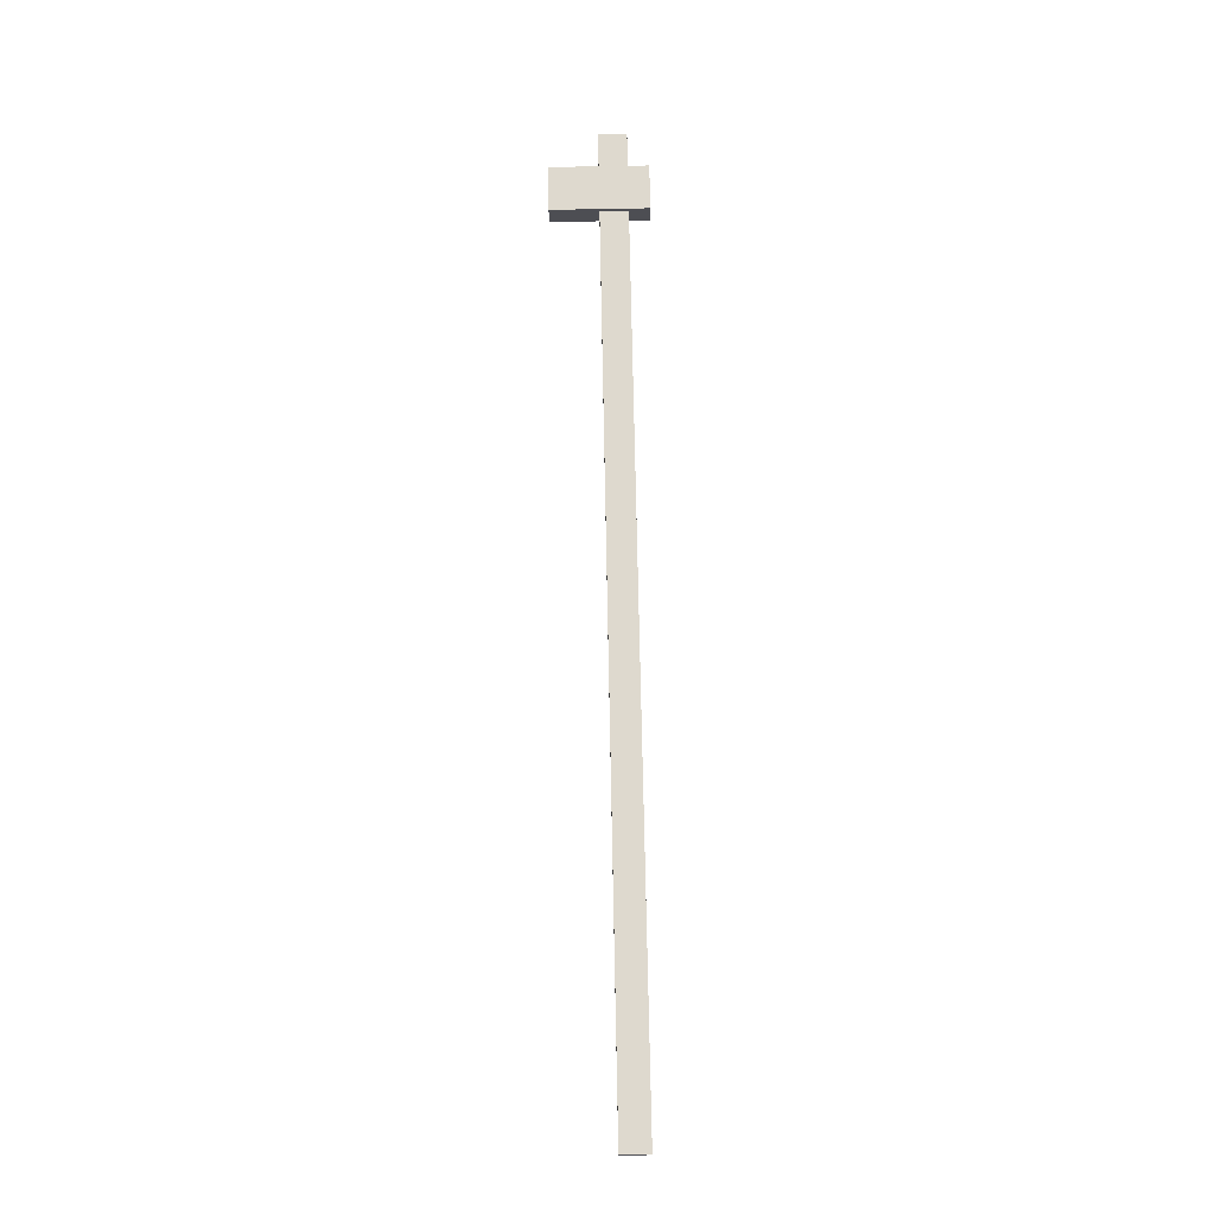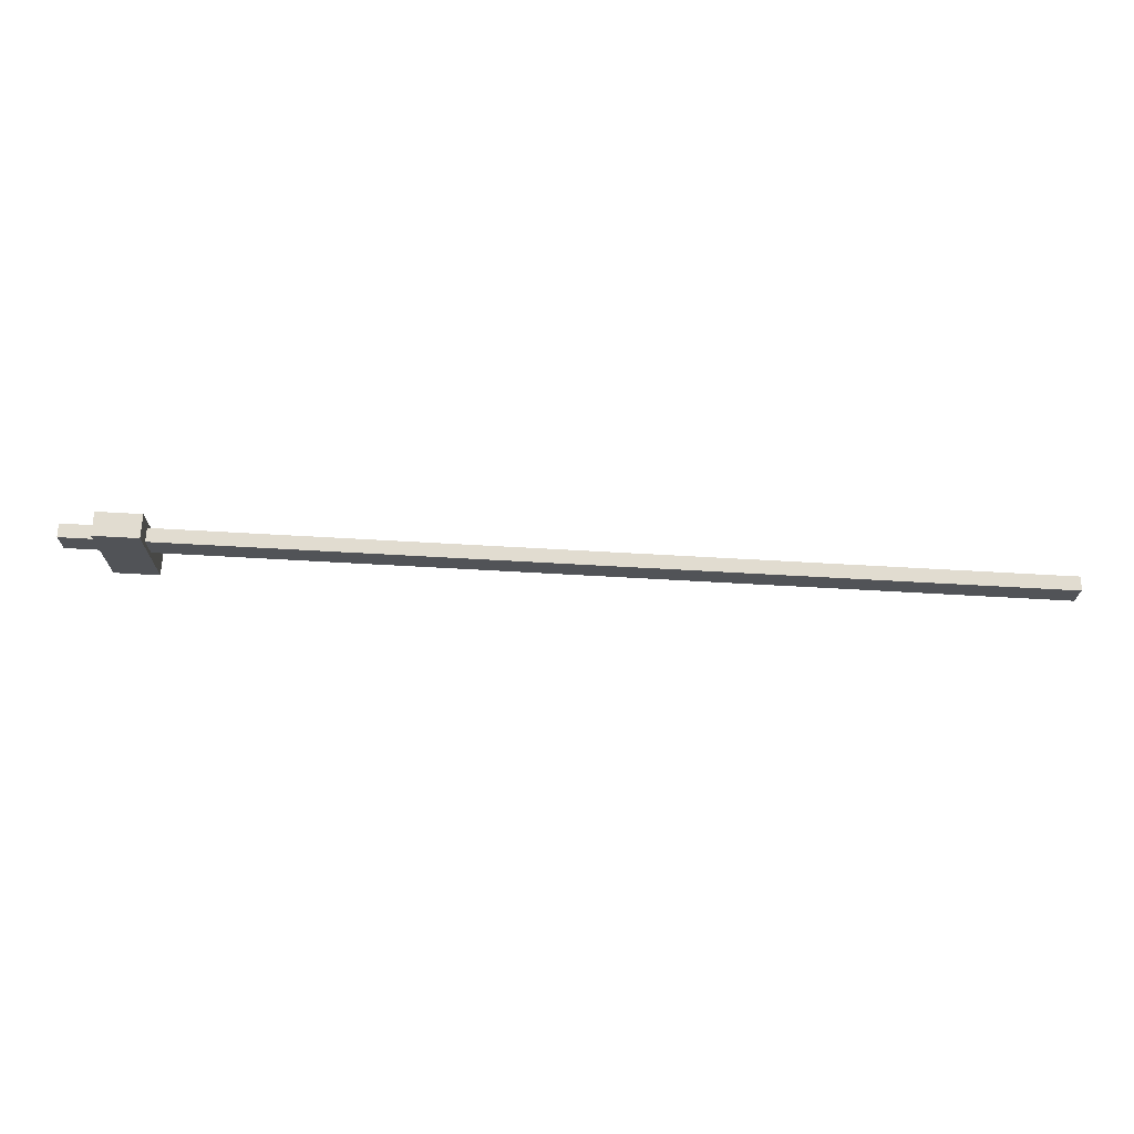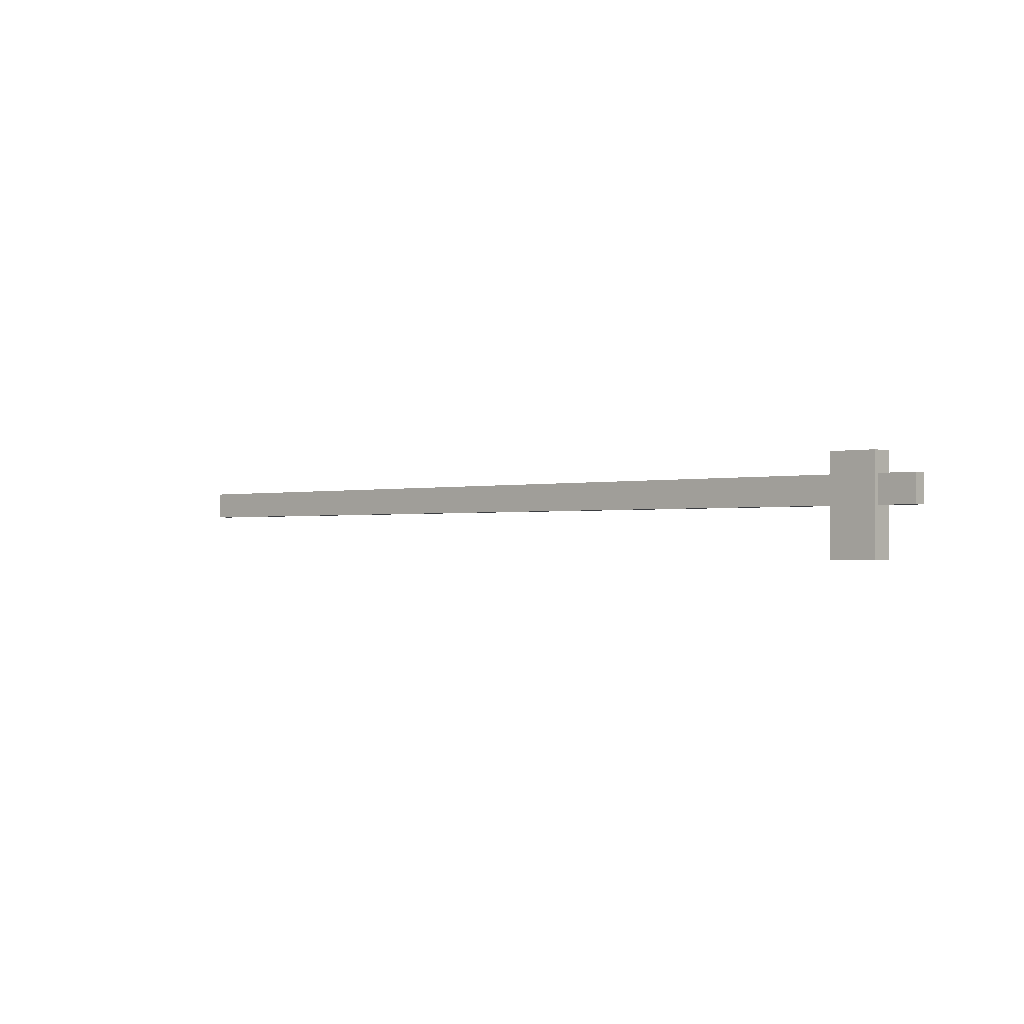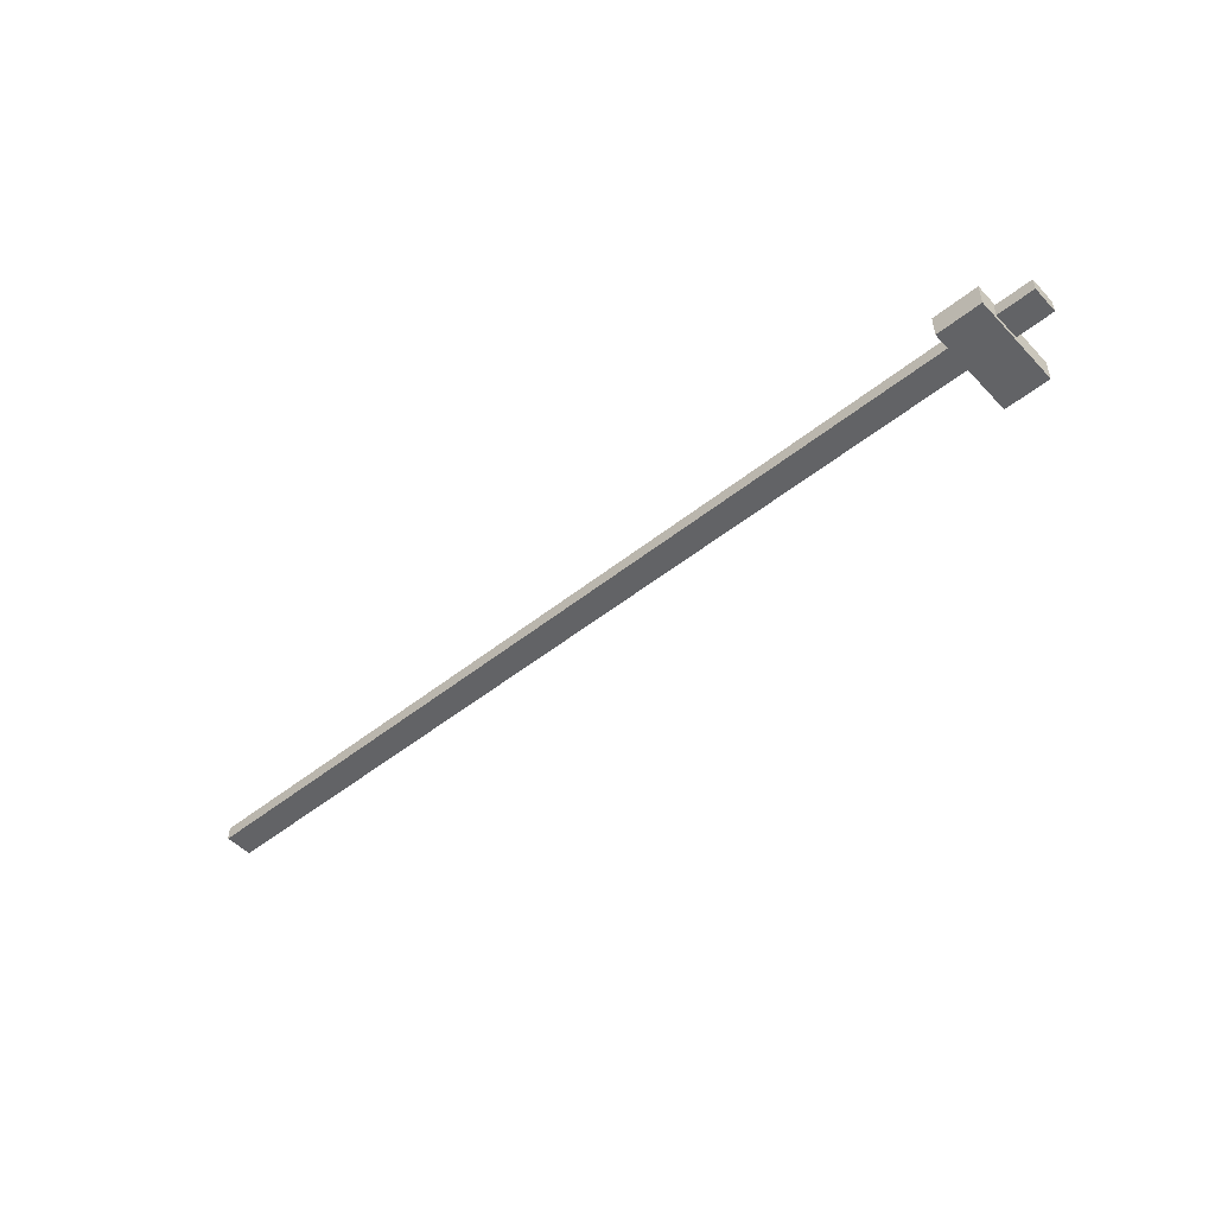
<metadata>
{"format":"obj","ext":"obj","renderer":"f3d","projection":"perspective","resolution":1024,"background":"white","views":[{"elev":72.5,"azim":88.9,"up":"+Z"},{"elev":69.2,"azim":3.2,"up":"+Y"},{"elev":-1.2,"azim":-137.7,"up":"+Y"},{"elev":-49.6,"azim":-138.5,"up":"+Z"}]}
</metadata>
<code>
g Pole
v 6.582 -0.132 0.06319
v 6.582 0.1022 0.06319
v 6.582 0.1022 -0.05394
v 6.582 -0.132 -0.05394
v 6.582 0.1022 0.06319
v -1.406 0.1022 0.06319
v -1.406 0.1022 -0.05394
v 6.582 0.1022 -0.05394
v -1.406 0.1022 0.06319
v -1.406 -0.132 0.06319
v -1.406 -0.132 -0.05394
v -1.406 0.1022 -0.05394
v -1.406 -0.132 0.06319
v 6.582 -0.132 0.06319
v 6.582 -0.132 -0.05394
v -1.406 -0.132 -0.05394
v 6.582 -0.132 -0.05394
v 6.582 0.1022 -0.05394
v -1.406 0.1022 -0.05394
v -1.406 -0.132 -0.05394
v -1.406 -0.132 0.06319
v -1.406 0.1022 0.06319
v 6.582 0.1022 0.06319
v 6.582 -0.132 0.06319
v -0.7113 -0.5381 0.1022
v -0.7113 0.274 0.1022
v -0.7113 0.274 -0.1008
v -0.7113 -0.5381 -0.1008
v -0.7113 0.274 0.1022
v -1.094 0.274 0.1022
v -1.094 0.274 -0.1008
v -0.7113 0.274 -0.1008
v -1.094 0.274 0.1022
v -1.094 -0.5381 0.1022
v -1.094 -0.5381 -0.1008
v -1.094 0.274 -0.1008
v -1.094 -0.5381 0.1022
v -0.7113 -0.5381 0.1022
v -0.7113 -0.5381 -0.1008
v -1.094 -0.5381 -0.1008
v -0.7113 -0.5381 -0.1008
v -0.7113 0.274 -0.1008
v -1.094 0.274 -0.1008
v -1.094 -0.5381 -0.1008
v -1.094 -0.5381 0.1022
v -1.094 0.274 0.1022
v -0.7113 0.274 0.1022
v -0.7113 -0.5381 0.1022
f 3 2 1
f 4 3 1
f 7 6 5
f 8 7 5
f 11 10 9
f 12 11 9
f 15 14 13
f 16 15 13
f 19 18 17
f 20 19 17
f 23 22 21
f 24 23 21
f 27 26 25
f 28 27 25
f 31 30 29
f 32 31 29
f 35 34 33
f 36 35 33
f 39 38 37
f 40 39 37
f 43 42 41
f 44 43 41
f 47 46 45
f 48 47 45

</code>
